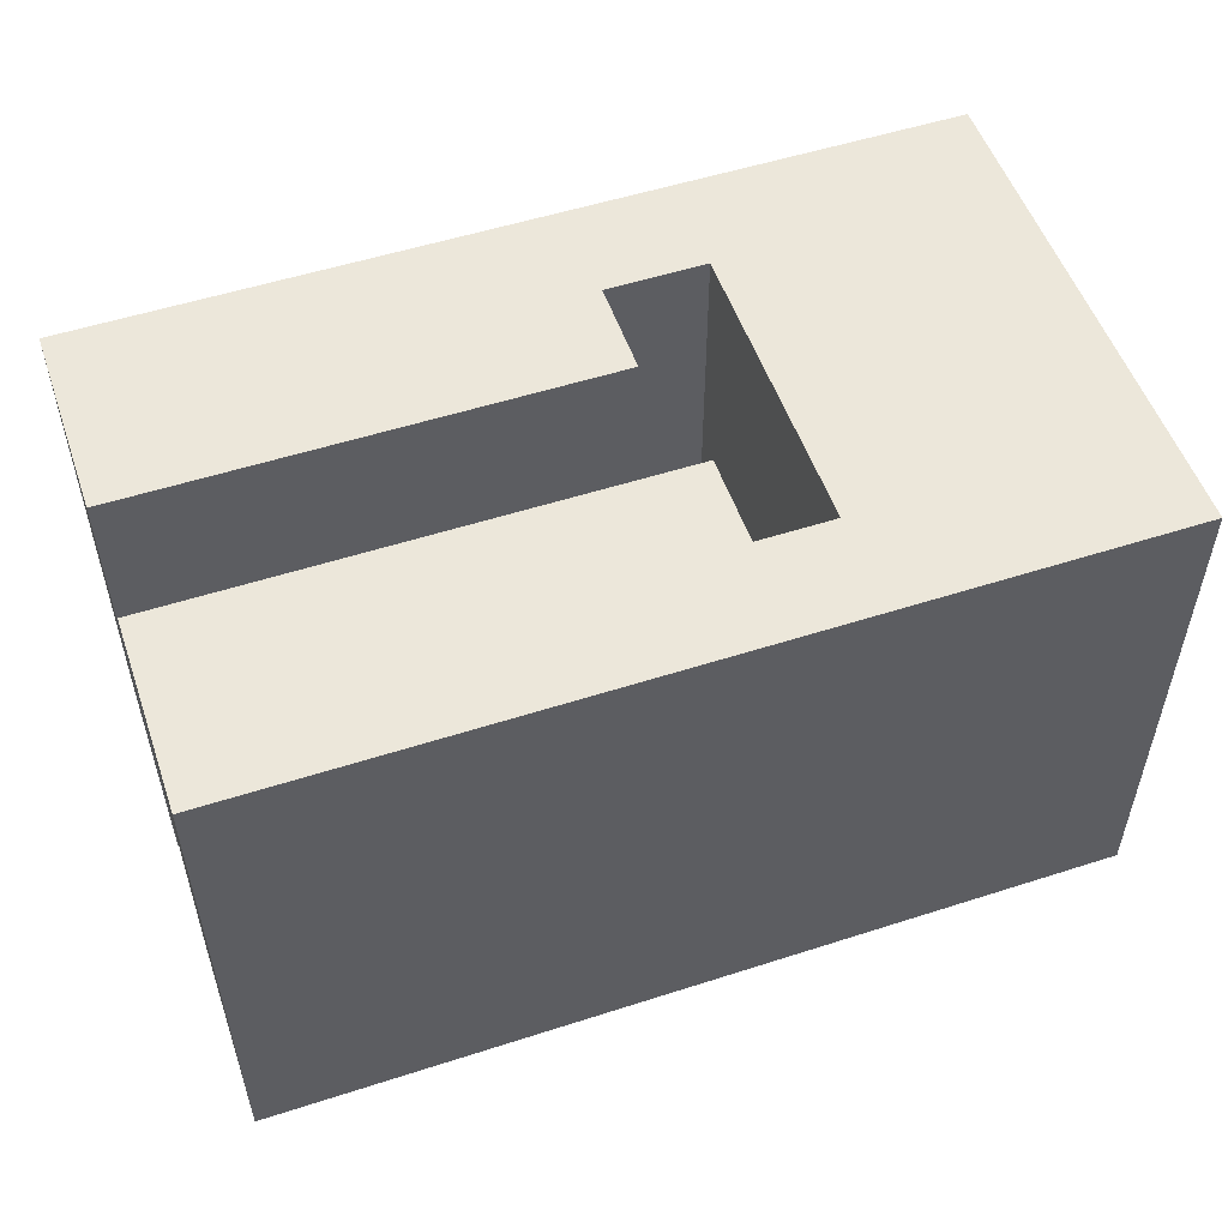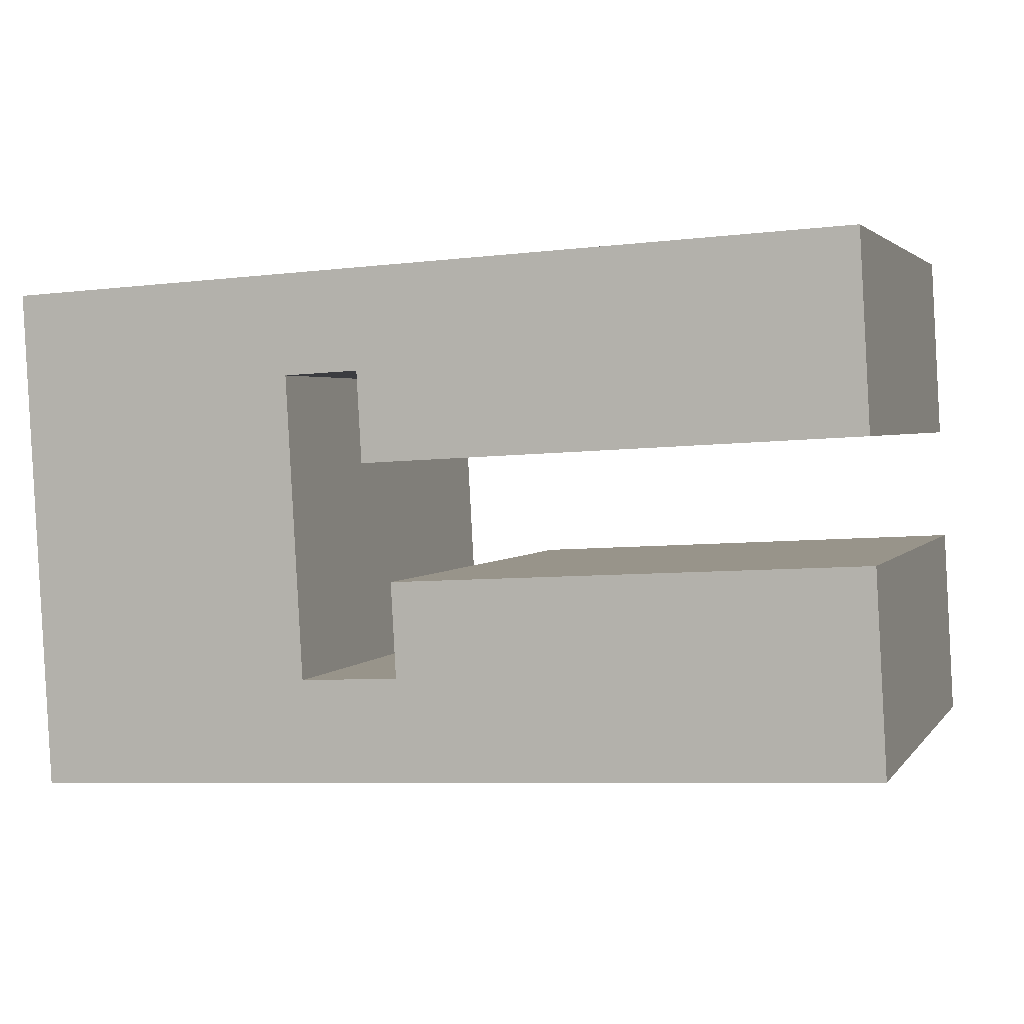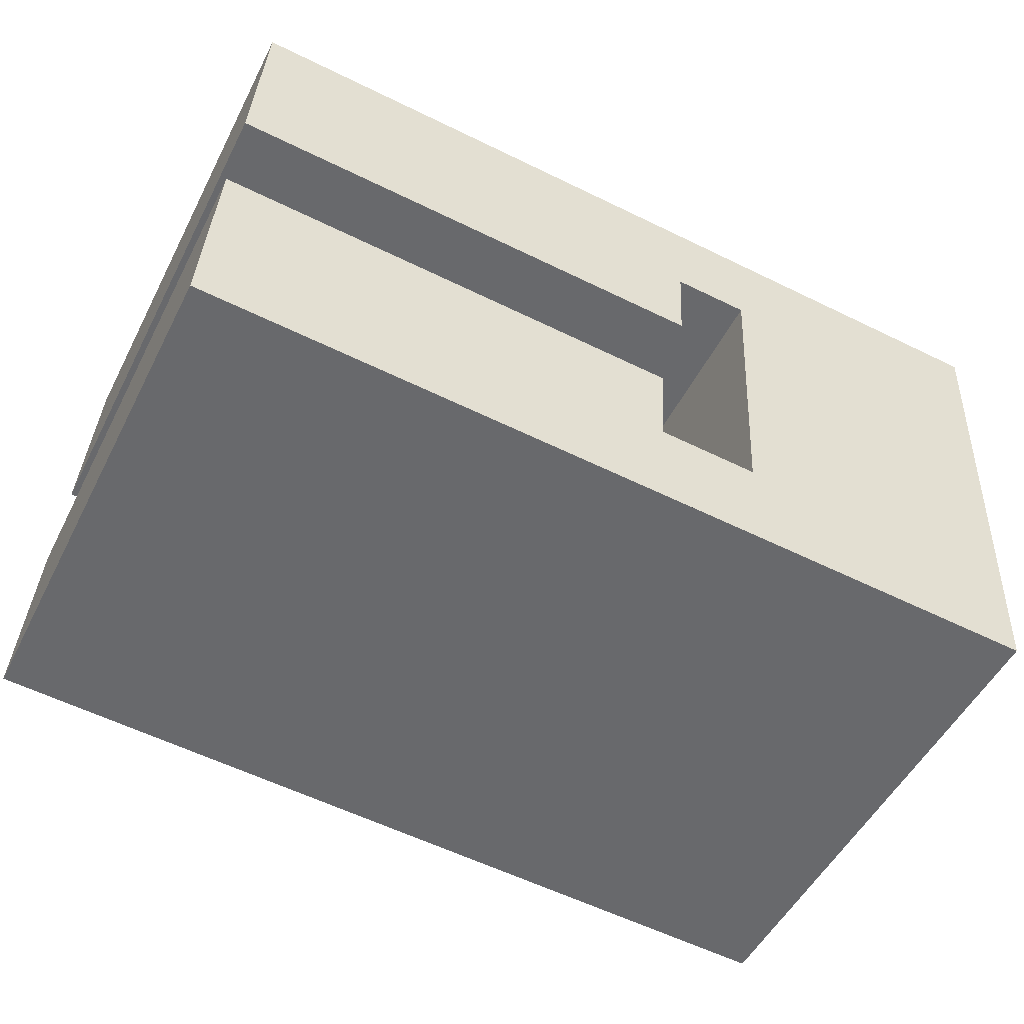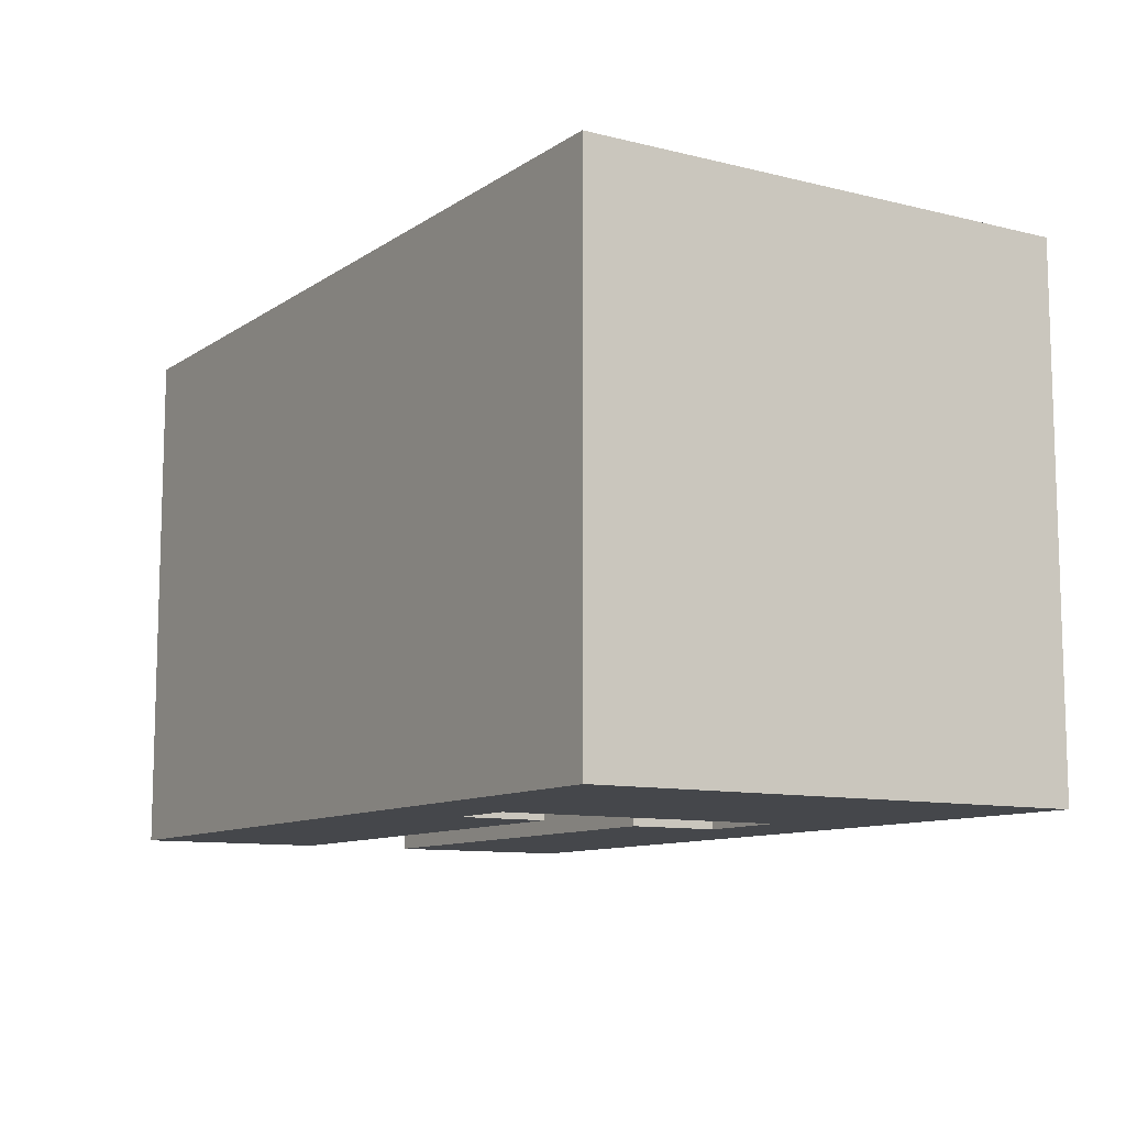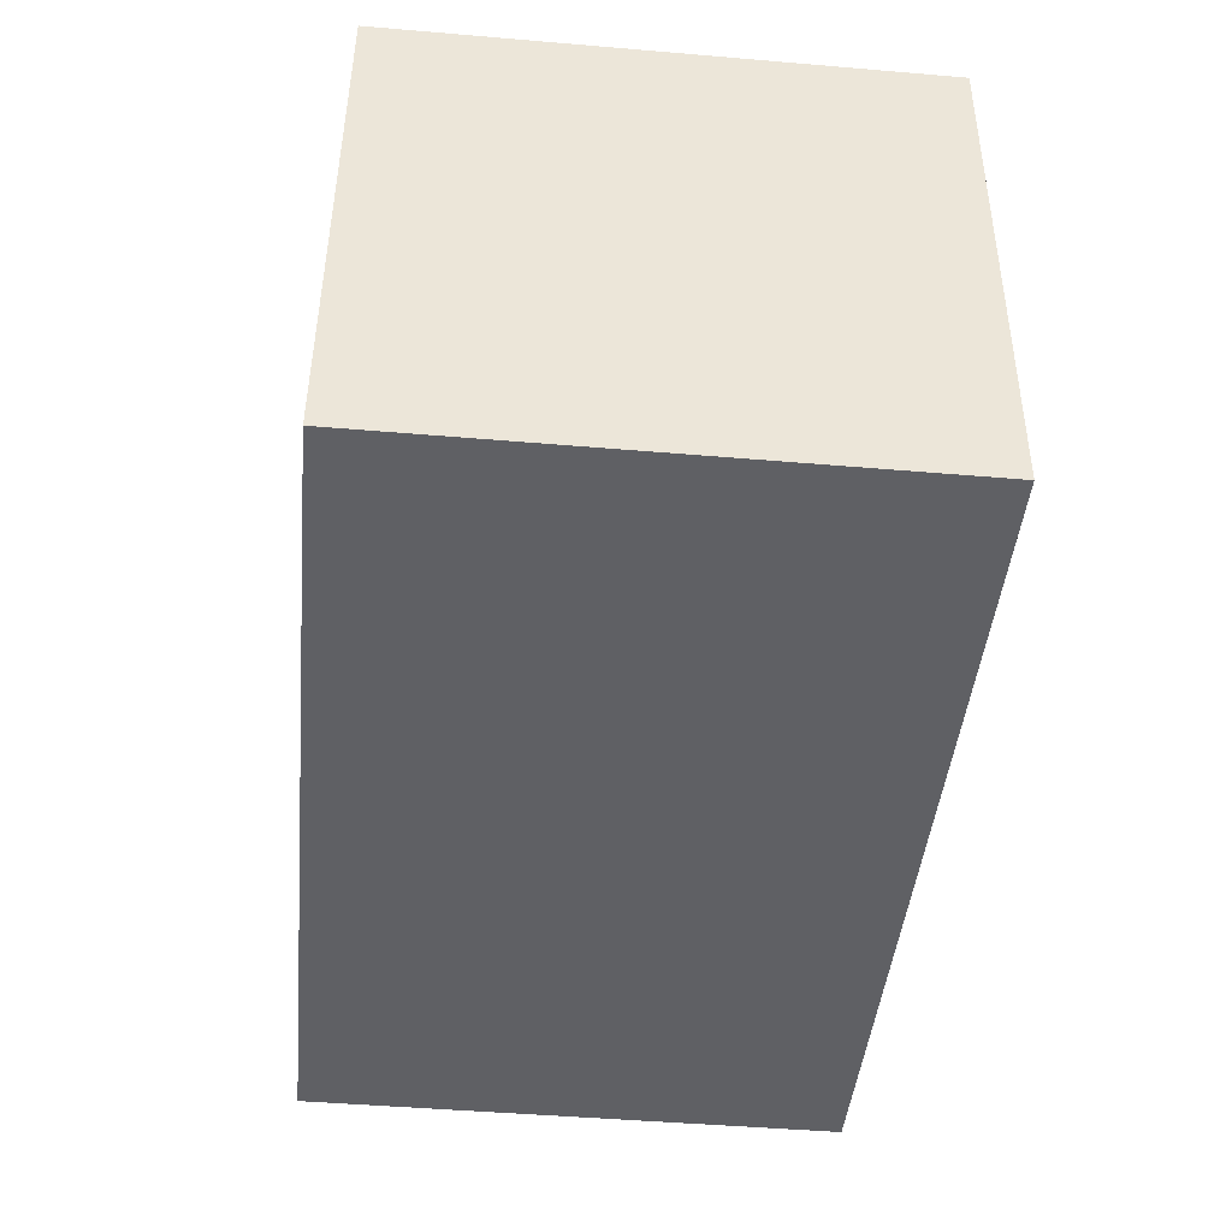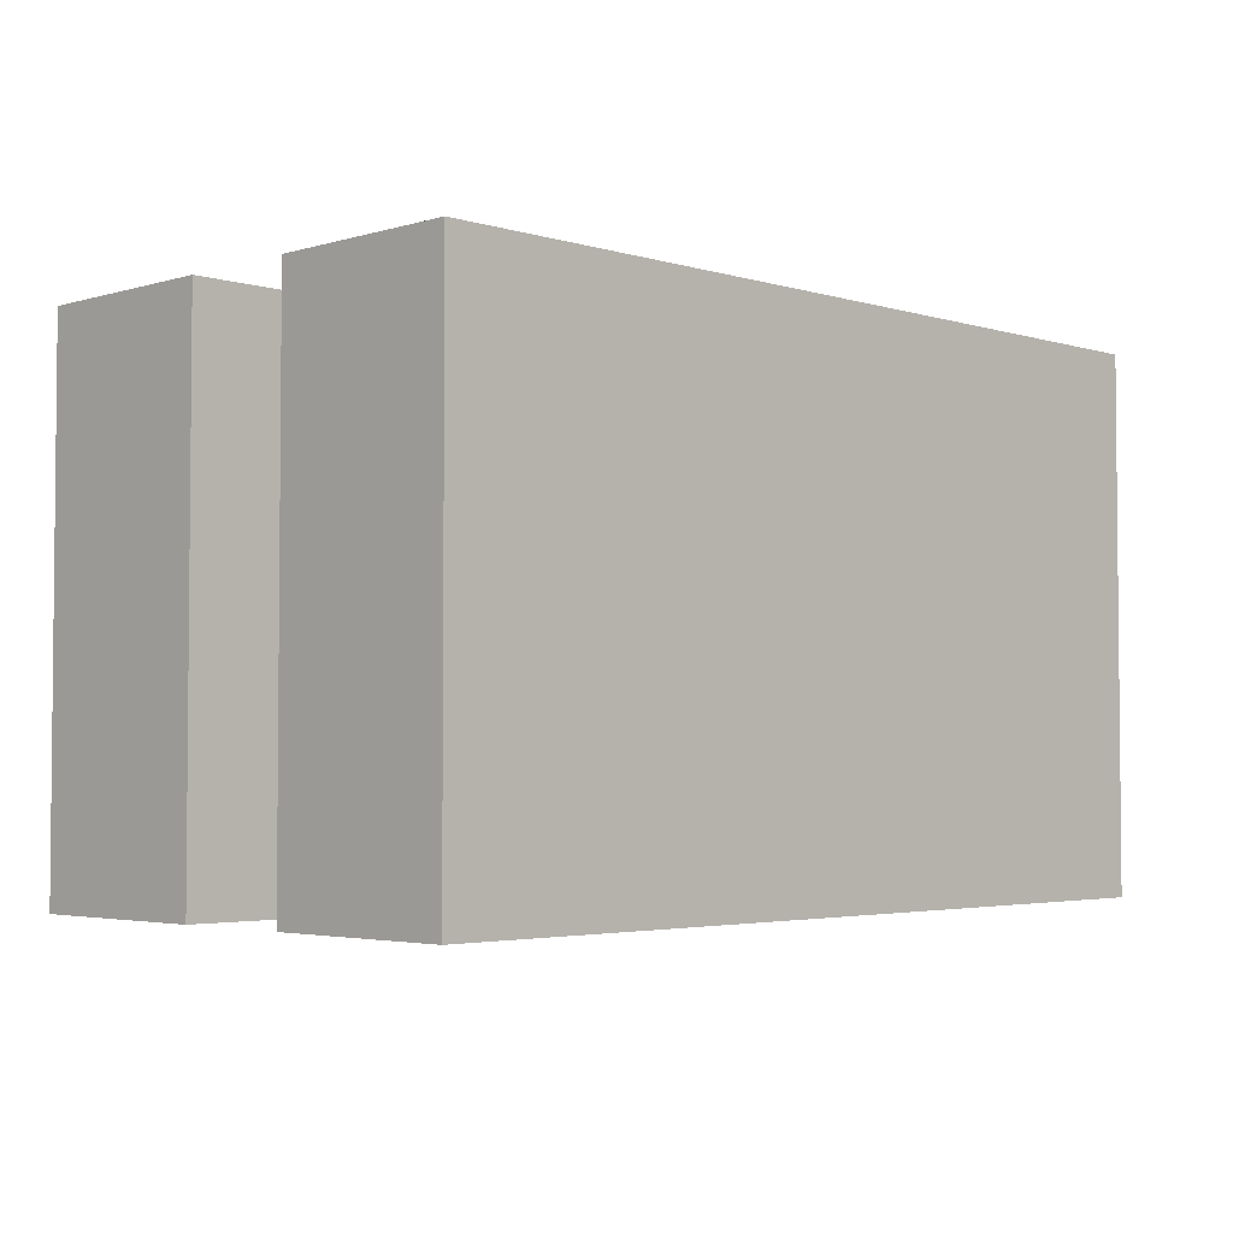
<metadata>
{"format":"obj","ext":"obj","renderer":"f3d","projection":"perspective","resolution":1024,"background":"white","views":[{"elev":53.3,"azim":-15.8,"up":"+Y"},{"elev":2.6,"azim":-161.6,"up":"+Z"},{"elev":-51.6,"azim":-26.6,"up":"+Z"},{"elev":-10.3,"azim":61.1,"up":"+Y"},{"elev":-47.1,"azim":84.5,"up":"+Z"},{"elev":-3.3,"azim":-42.1,"up":"+Y"}]}
</metadata>
<code>
v  41.06 -1.012e-15 16.53
v  27.58 -1.058e-15 17.28
v  40 1.375e-16 -2.246
v  26.79 -1.998e-16 3.264
v  0 0 0
v  21.9 7.528e-17 -1.229
v  26.52 9.117e-17 -1.489
v  22.41 -4.838e-16 7.9
v  0.5125 -5.59e-16 9.13
v  22.17 -2.157e-16 3.523
v  41.32 -1.296e-15 21.17
v  27.84 -1.343e-15 21.93
v  24.32 -1.355e-15 22.13
v  1.314 -1.434e-15 23.42
v  24.06 -1.07e-15 17.48
v  0.818 -8.923e-16 14.57
v  23.83 -8.133e-16 13.28
v  40 24.27 -2.246
v  41.32 24.27 21.17
v  40.27 24.27 2.506
v  41.06 24.27 16.53
v  0.0005181 24.27 -0.0007678
v  21.9 24.27 -1.23
v  0.2673 24.27 4.752
v  0.513 24.27 9.129
v  1.315 24.27 23.42
v  0.8185 24.27 14.57
v  1.054 24.27 18.77
v  24.06 24.27 17.48
v  27.58 24.27 17.28
v  22.17 24.27 3.522
v  26.79 24.27 3.263
v  22.41 24.27 7.9
v  23.83 24.27 13.28
g defaultobject
f 1 2 3
f 4 3 2
f 5 3 4
f 6 3 5
f 7 3 6
f 8 9 10
f 5 10 9
f 4 10 5
f 11 12 1
f 13 1 12
f 14 1 13
f 15 1 14
f 16 15 14
f 2 1 15
f 17 15 16
f 18 1 3
f 1 18 11
f 11 18 19
f 19 18 20
f 19 20 21
f 22 6 5
f 6 22 7
f 7 22 3
f 3 22 23
f 3 23 18
f 5 24 22
f 24 5 25
f 25 5 9
f 26 16 14
f 16 26 27
f 27 26 28
f 2 29 30
f 29 2 15
f 13 26 14
f 26 13 19
f 19 13 12
f 19 12 11
f 4 31 10
f 31 4 32
f 10 33 8
f 33 10 31
f 8 25 9
f 25 8 33
f 17 29 15
f 29 17 34
f 17 27 34
f 27 17 16
f 4 30 32
f 30 4 2
f 23 20 18
f 20 23 32
f 20 32 21
f 21 32 19
f 32 23 31
f 31 23 22
f 31 22 33
f 33 22 24
f 33 24 25
f 27 29 34
f 19 30 26
f 30 19 32
f 26 30 29
f 26 29 28
f 28 29 27

</code>
